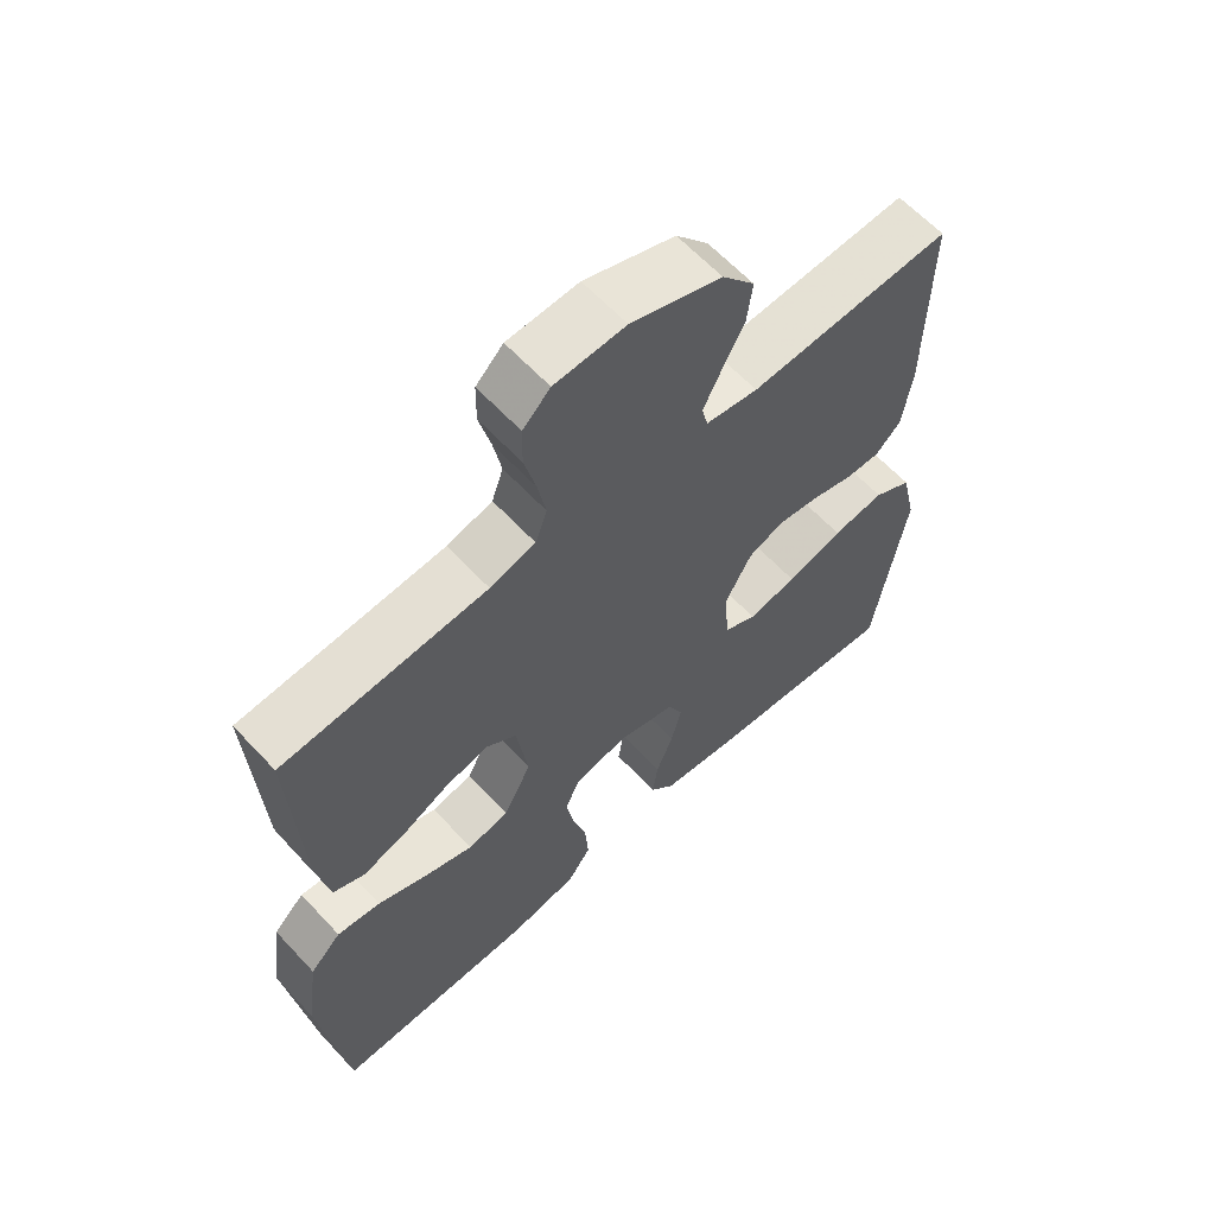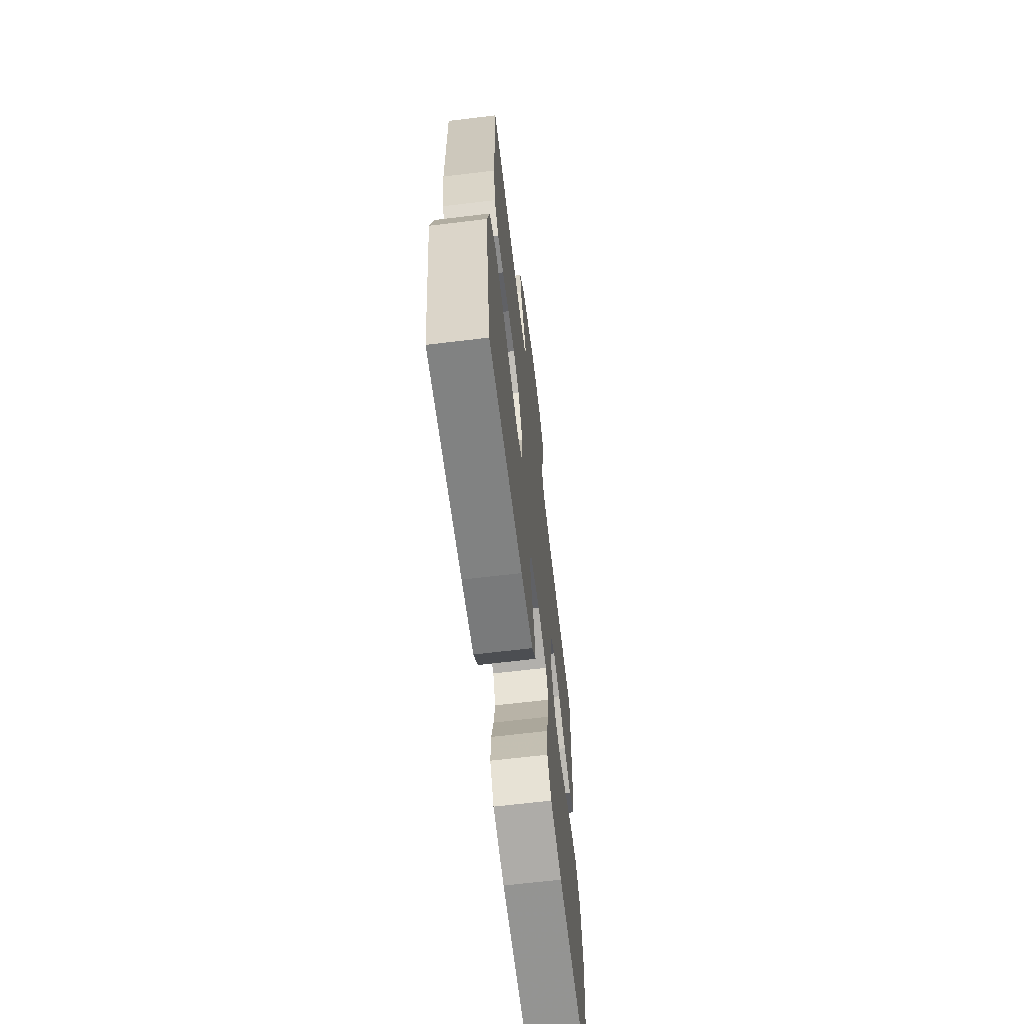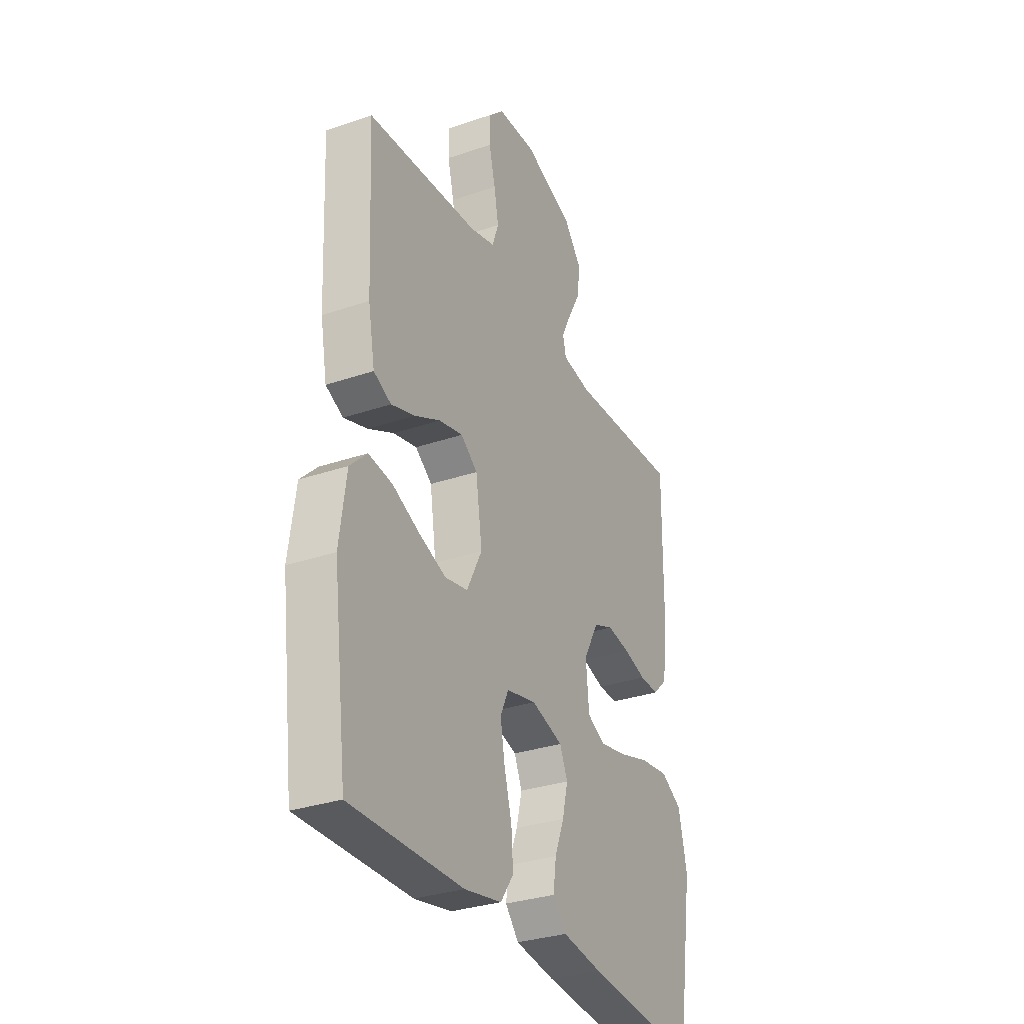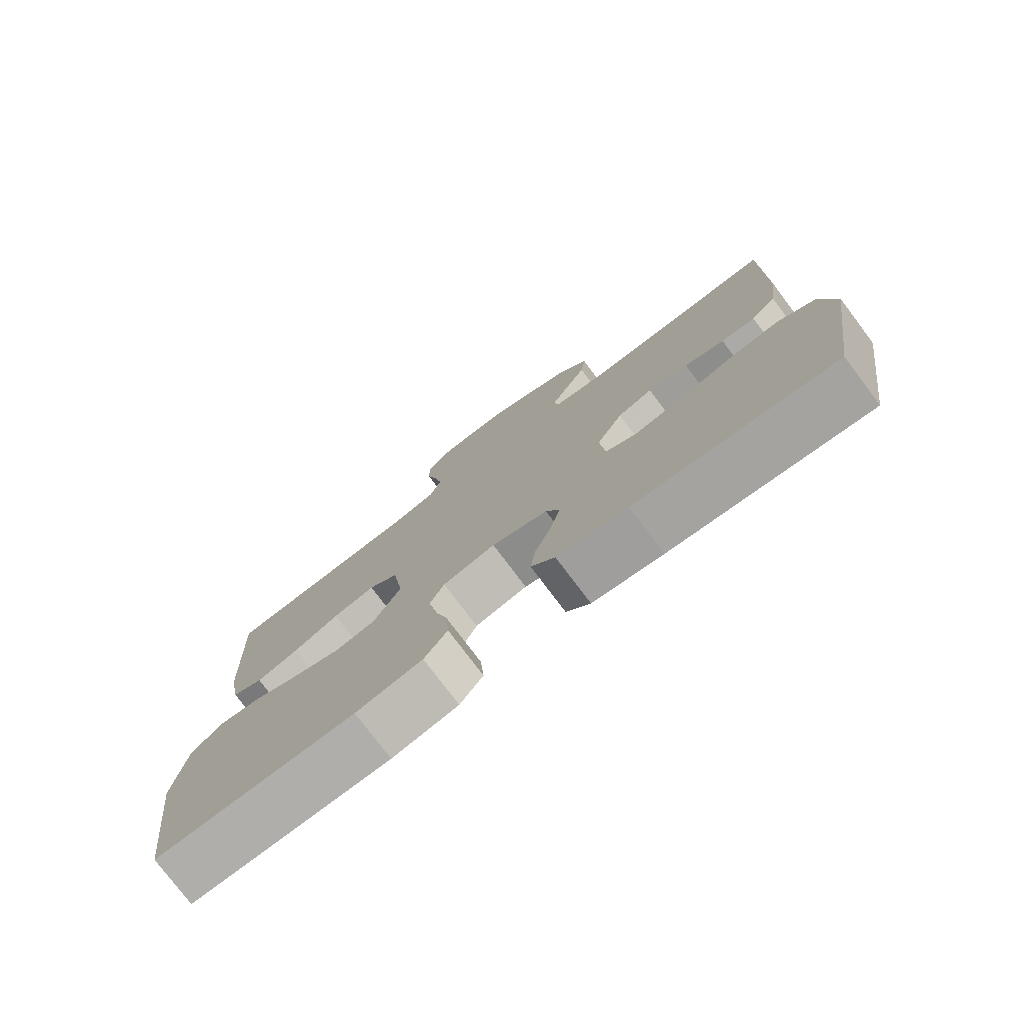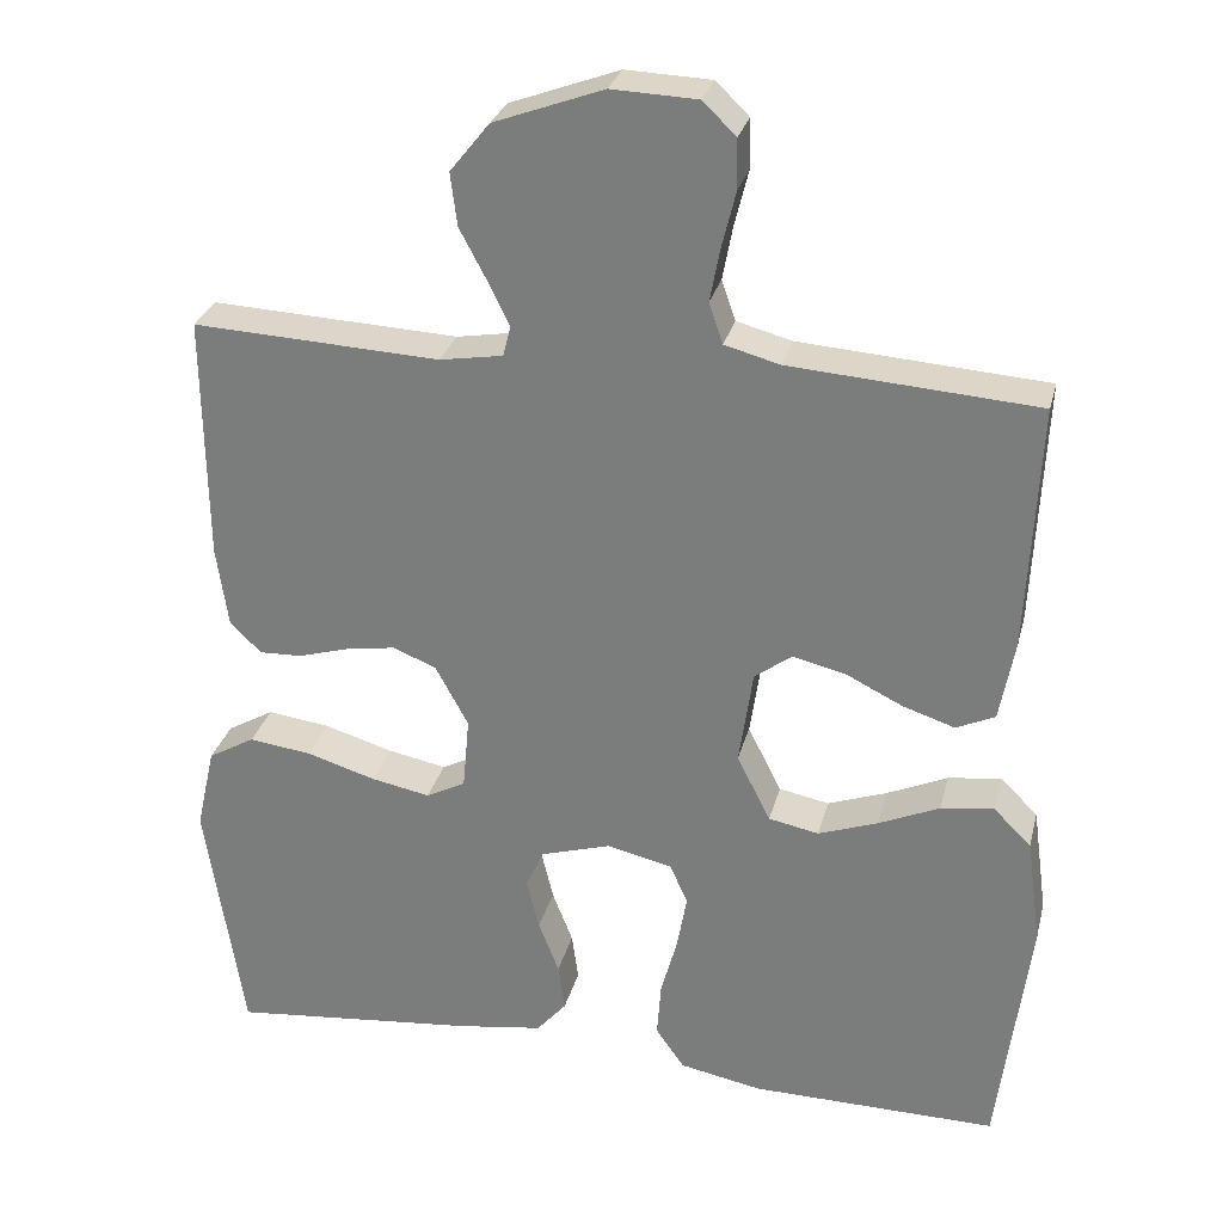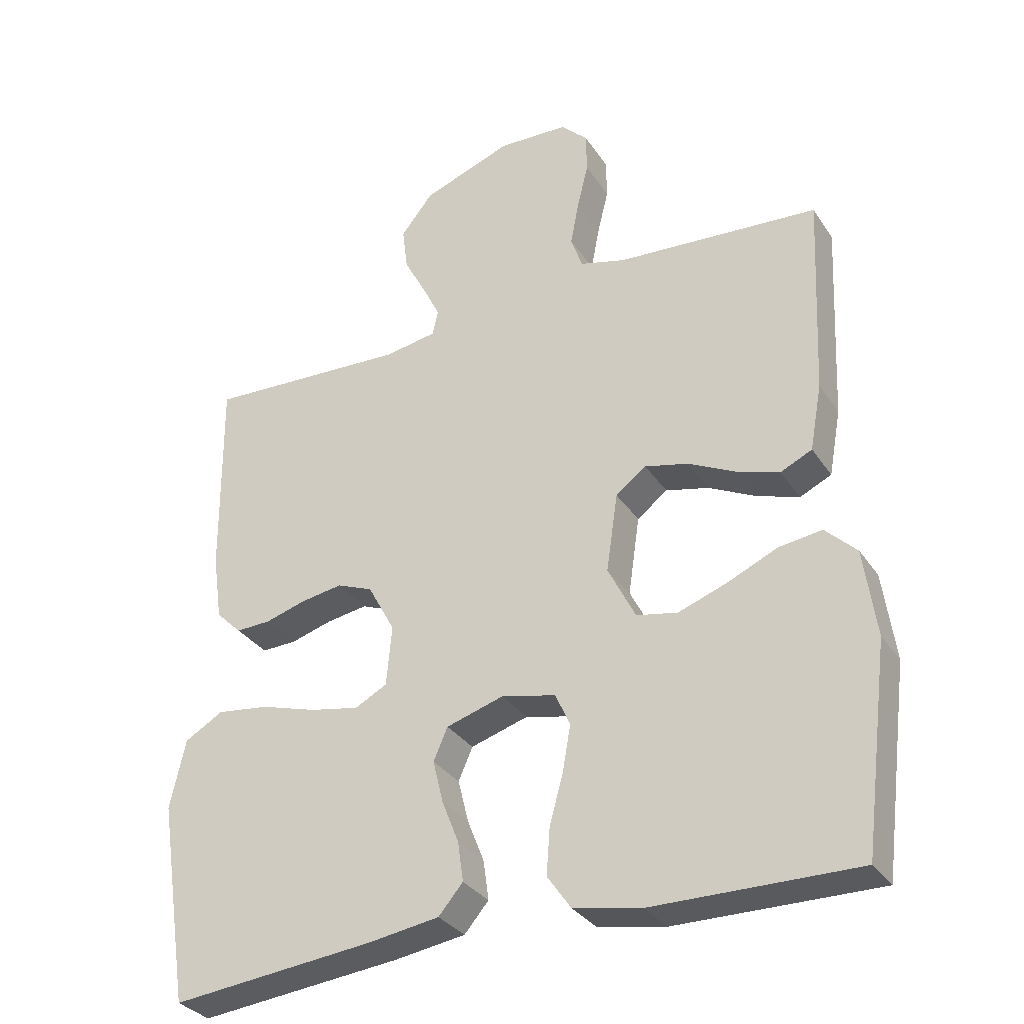
<metadata>
{"format":"obj","ext":"obj","renderer":"f3d","projection":"perspective","resolution":1024,"background":"white","views":[{"elev":62.4,"azim":-42.8,"up":"+Z"},{"elev":-66.4,"azim":96.9,"up":"+Z"},{"elev":-31.4,"azim":-64.1,"up":"+Z"},{"elev":-77.5,"azim":37.0,"up":"+Z"},{"elev":28.7,"azim":-166.2,"up":"+Z"},{"elev":-32.0,"azim":-151.9,"up":"+Z"}]}
</metadata>
<code>
v 0.5 0.07 -0.5
v 0.2 0.07 -0.469
v 0.094 0.07 -0.453
v 0.058 0.07 -0.411
v 0.066 0.07 -0.353
v 0.091 0.07 -0.289
v 0.106 0.07 -0.227
v 0.085 0.07 -0.179
v 0 0.07 -0.153
v -0.08 0.07 -0.171
v -0.102 0.07 -0.219
v -0.09 0.07 -0.287
v -0.07 0.07 -0.36
v -0.065 0.07 -0.428
v -0.1 0.07 -0.478
v -0.2 0.07 -0.497
v -0.5 0.07 -0.5
v -0.538 0.07 -0.2
v -0.52 0.07 -0.07
v -0.474 0.07 -0.025
v -0.41 0.07 -0.034
v -0.336 0.07 -0.067
v -0.264 0.07 -0.093
v -0.203 0.07 -0.081
v -0.162 0.07 0
v -0.179 0.07 0.116
v -0.224 0.07 0.15
v -0.288 0.07 0.135
v -0.357 0.07 0.101
v -0.421 0.07 0.08
v -0.468 0.07 0.102
v -0.486 0.07 0.2
v -0.5 0.07 0.5
v -0.2 0.07 0.521
v -0.133 0.07 0.539
v -0.116 0.07 0.588
v -0.128 0.07 0.652
v -0.145 0.07 0.721
v -0.144 0.07 0.781
v -0.104 0.07 0.82
v 0 0.07 0.824
v 0.133 0.07 0.775
v 0.181 0.07 0.715
v 0.173 0.07 0.651
v 0.14 0.07 0.589
v 0.114 0.07 0.536
v 0.123 0.07 0.499
v 0.2 0.07 0.486
v 0.5 0.07 0.5
v 0.497 0.07 0.2
v 0.483 0.07 0.102
v 0.445 0.07 0.065
v 0.393 0.07 0.067
v 0.332 0.07 0.085
v 0.271 0.07 0.095
v 0.218 0.07 0.074
v 0.178 0.07 0
v 0.186 0.07 -0.089
v 0.234 0.07 -0.114
v 0.306 0.07 -0.1
v 0.389 0.07 -0.075
v 0.466 0.07 -0.065
v 0.523 0.07 -0.098
v 0.546 0.07 -0.2
v 0.5 0 -0.5
v 0.2 0 -0.469
v 0.094 0 -0.453
v 0.058 0 -0.411
v 0.066 0 -0.353
v 0.091 0 -0.289
v 0.106 0 -0.227
v 0.085 0 -0.179
v 0 0 -0.153
v -0.08 0 -0.171
v -0.102 0 -0.219
v -0.09 0 -0.287
v -0.07 0 -0.36
v -0.065 0 -0.428
v -0.1 0 -0.478
v -0.2 0 -0.497
v -0.5 0 -0.5
v -0.538 0 -0.2
v -0.52 0 -0.07
v -0.474 0 -0.025
v -0.41 0 -0.034
v -0.336 0 -0.067
v -0.264 0 -0.093
v -0.203 0 -0.081
v -0.162 0 0
v -0.179 0 0.116
v -0.224 0 0.15
v -0.288 0 0.135
v -0.357 0 0.101
v -0.421 0 0.08
v -0.468 0 0.102
v -0.486 0 0.2
v -0.5 0 0.5
v -0.2 0 0.521
v -0.133 0 0.539
v -0.116 0 0.588
v -0.128 0 0.652
v -0.145 0 0.721
v -0.144 0 0.781
v -0.104 0 0.82
v 0 0 0.824
v 0.133 0 0.775
v 0.181 0 0.715
v 0.173 0 0.651
v 0.14 0 0.589
v 0.114 0 0.536
v 0.123 0 0.499
v 0.2 0 0.486
v 0.5 0 0.5
v 0.497 0 0.2
v 0.483 0 0.102
v 0.445 0 0.065
v 0.393 0 0.067
v 0.332 0 0.085
v 0.271 0 0.095
v 0.218 0 0.074
v 0.178 0 0
v 0.186 0 -0.089
v 0.234 0 -0.114
v 0.306 0 -0.1
v 0.389 0 -0.075
v 0.466 0 -0.065
v 0.523 0 -0.098
v 0.546 0 -0.2
f 4 5 6
f 3 4 6
f 2 3 6
f 1 2 6
f 64 1 6
f 63 64 6
f 62 63 6
f 61 62 6
f 60 61 6
f 59 60 6 7
f 58 59 7 8
f 57 58 8 9
f 56 57 9 10
f 52 53 54
f 51 52 54
f 50 51 54
f 49 50 54
f 48 49 54
f 47 48 54 55
f 43 44 45
f 42 43 45
f 41 42 45
f 40 41 45
f 39 40 45
f 38 39 45
f 37 38 45
f 36 37 45 46
f 35 36 46 47
f 32 33 34
f 31 32 34
f 30 31 34
f 29 30 34
f 28 29 34
f 34 35 47
f 28 34 47
f 27 28 47
f 20 21 22
f 19 20 22
f 18 19 22
f 17 18 22
f 16 17 22
f 15 16 22
f 14 15 22
f 13 14 22
f 12 13 22
f 11 12 22 23
f 10 11 23 24
f 47 55 56
f 27 47 56
f 26 27 56
f 25 26 56 10
f 10 24 25
f 70 69 68
f 70 68 67
f 70 67 66
f 70 66 65
f 70 65 128
f 70 128 127
f 70 127 126
f 70 126 125
f 70 125 124
f 71 70 124 123
f 72 71 123 122
f 73 72 122 121
f 74 73 121 120
f 118 117 116
f 118 116 115
f 118 115 114
f 118 114 113
f 118 113 112
f 119 118 112 111
f 109 108 107
f 109 107 106
f 109 106 105
f 109 105 104
f 109 104 103
f 109 103 102
f 109 102 101
f 110 109 101 100
f 111 110 100 99
f 98 97 96
f 98 96 95
f 98 95 94
f 98 94 93
f 98 93 92
f 111 99 98
f 111 98 92
f 111 92 91
f 86 85 84
f 86 84 83
f 86 83 82
f 86 82 81
f 86 81 80
f 86 80 79
f 86 79 78
f 86 78 77
f 86 77 76
f 87 86 76 75
f 88 87 75 74
f 120 119 111
f 120 111 91
f 120 91 90
f 74 120 90 89
f 89 88 74
f 1 65 66 2
f 2 66 67 3
f 3 67 68 4
f 4 68 69 5
f 5 69 70 6
f 6 70 71 7
f 7 71 72 8
f 8 72 73 9
f 9 73 74 10
f 10 74 75 11
f 11 75 76 12
f 12 76 77 13
f 13 77 78 14
f 14 78 79 15
f 15 79 80 16
f 16 80 81 17
f 17 81 82 18
f 18 82 83 19
f 19 83 84 20
f 20 84 85 21
f 21 85 86 22
f 22 86 87 23
f 23 87 88 24
f 24 88 89 25
f 25 89 90 26
f 26 90 91 27
f 27 91 92 28
f 28 92 93 29
f 29 93 94 30
f 30 94 95 31
f 31 95 96 32
f 32 96 97 33
f 33 97 98 34
f 34 98 99 35
f 35 99 100 36
f 36 100 101 37
f 37 101 102 38
f 38 102 103 39
f 39 103 104 40
f 40 104 105 41
f 41 105 106 42
f 42 106 107 43
f 43 107 108 44
f 44 108 109 45
f 45 109 110 46
f 46 110 111 47
f 47 111 112 48
f 48 112 113 49
f 49 113 114 50
f 50 114 115 51
f 51 115 116 52
f 52 116 117 53
f 53 117 118 54
f 54 118 119 55
f 55 119 120 56
f 56 120 121 57
f 57 121 122 58
f 58 122 123 59
f 59 123 124 60
f 60 124 125 61
f 61 125 126 62
f 62 126 127 63
f 63 127 128 64
f 64 128 65 1

</code>
